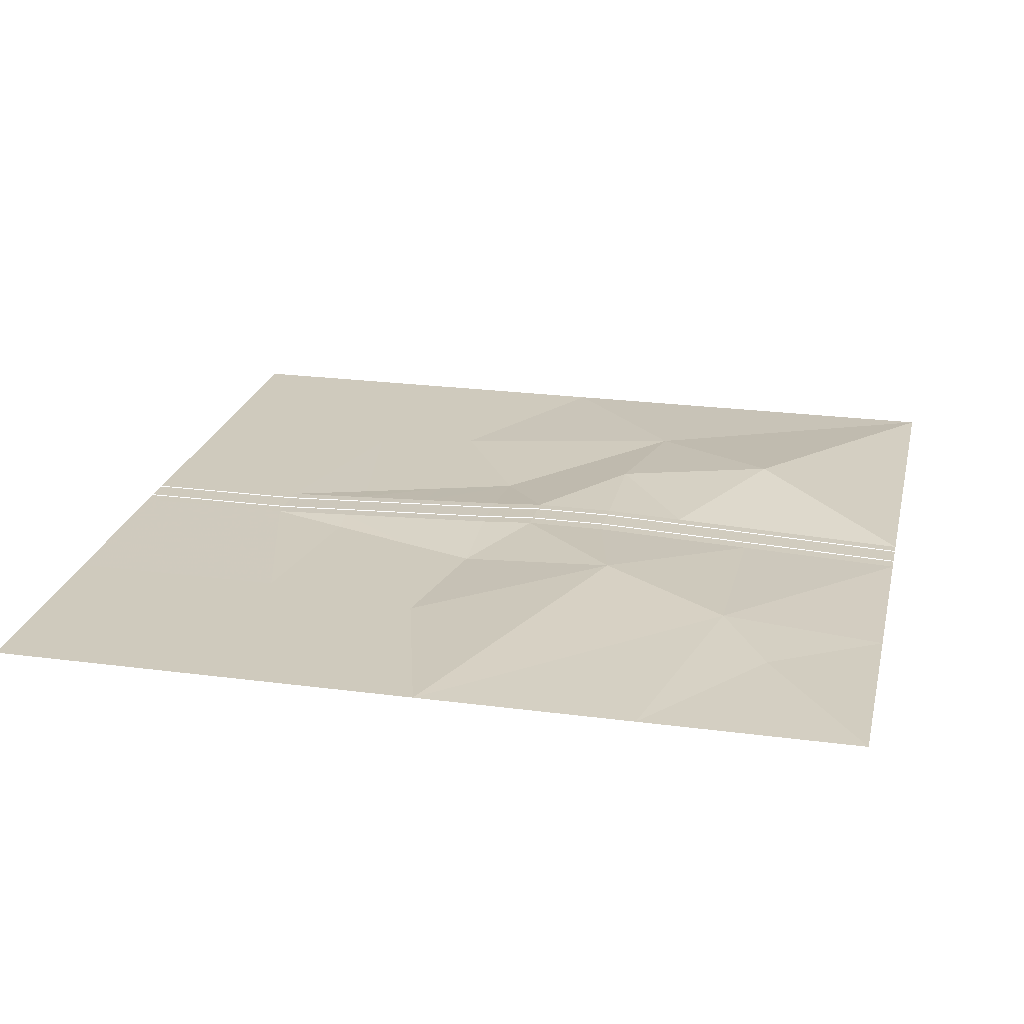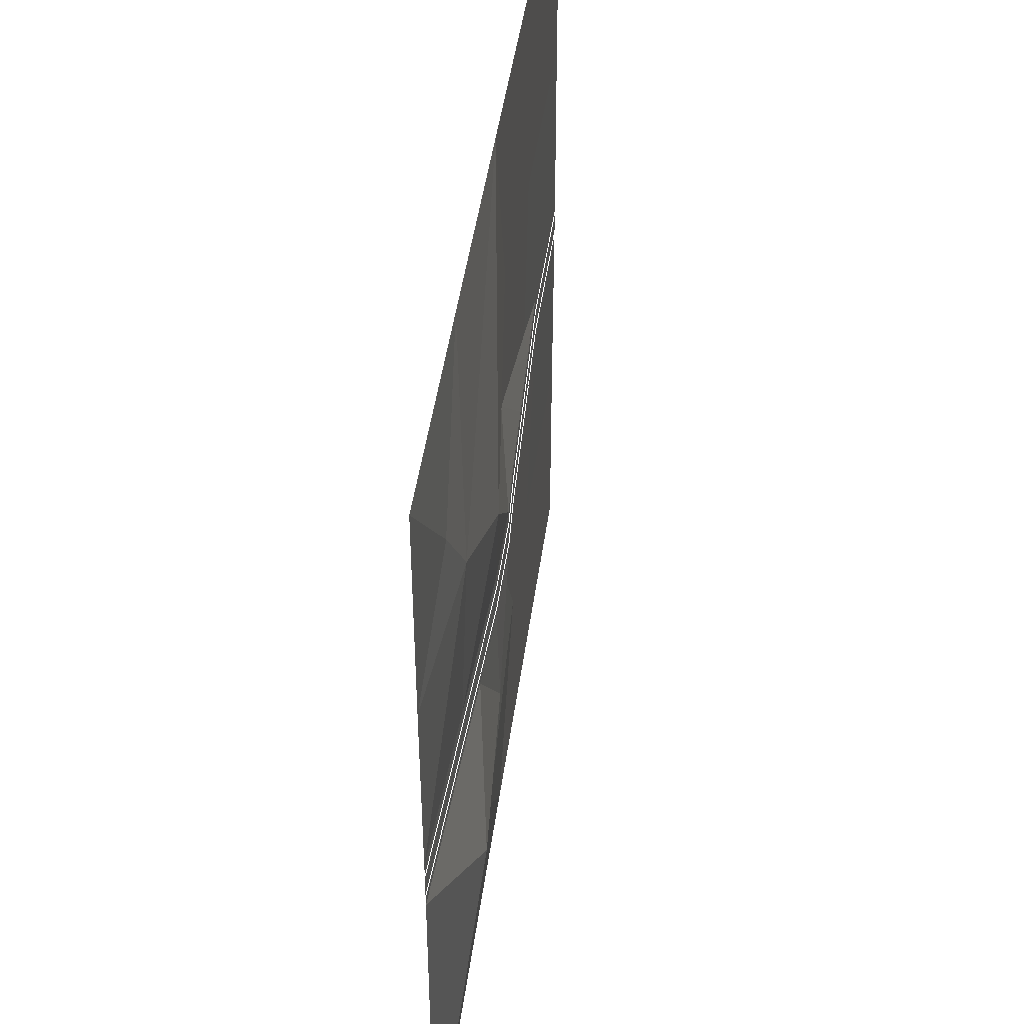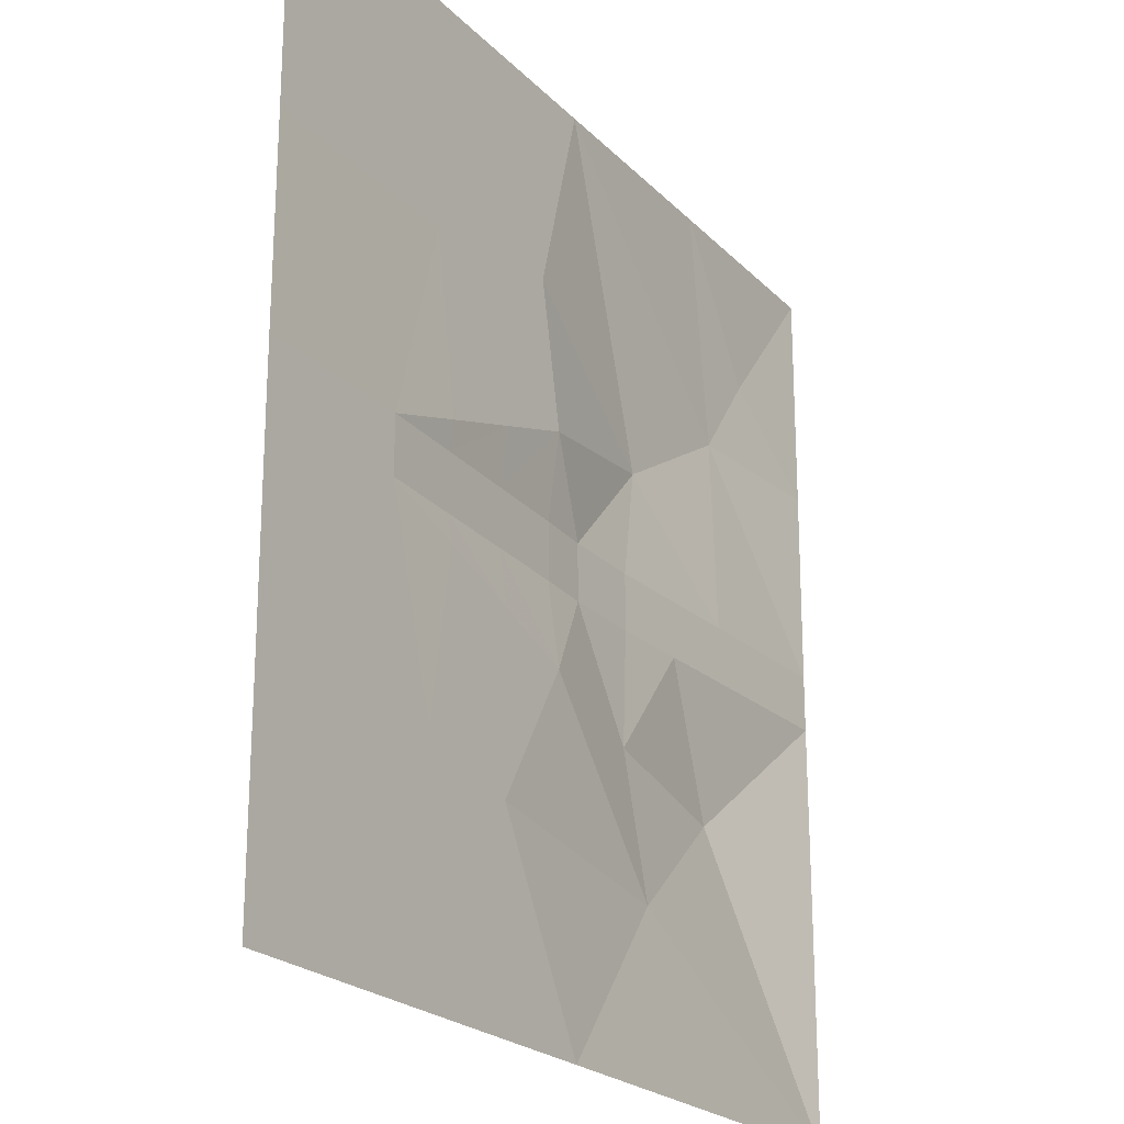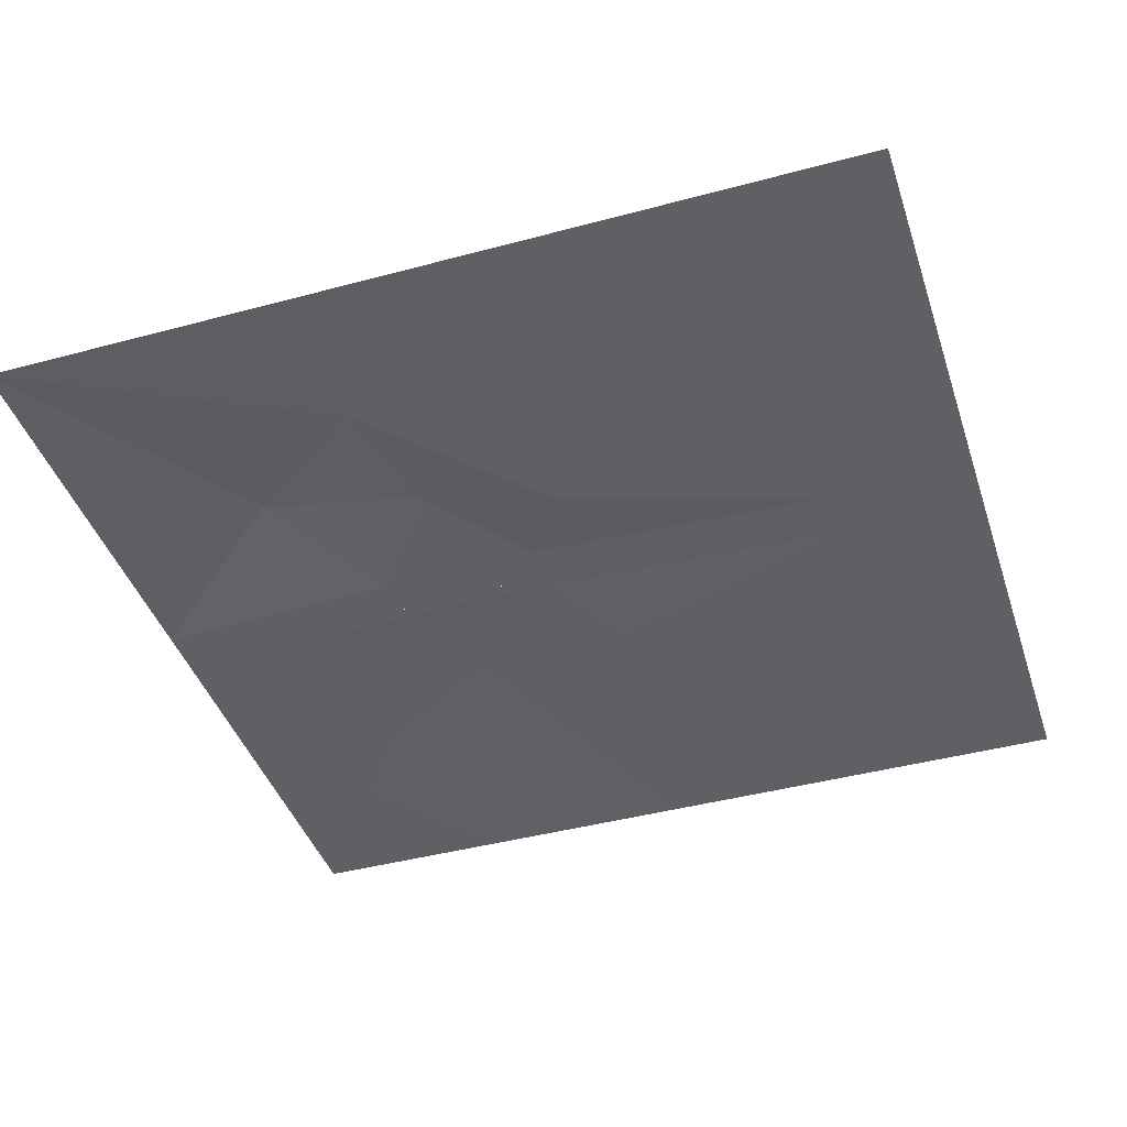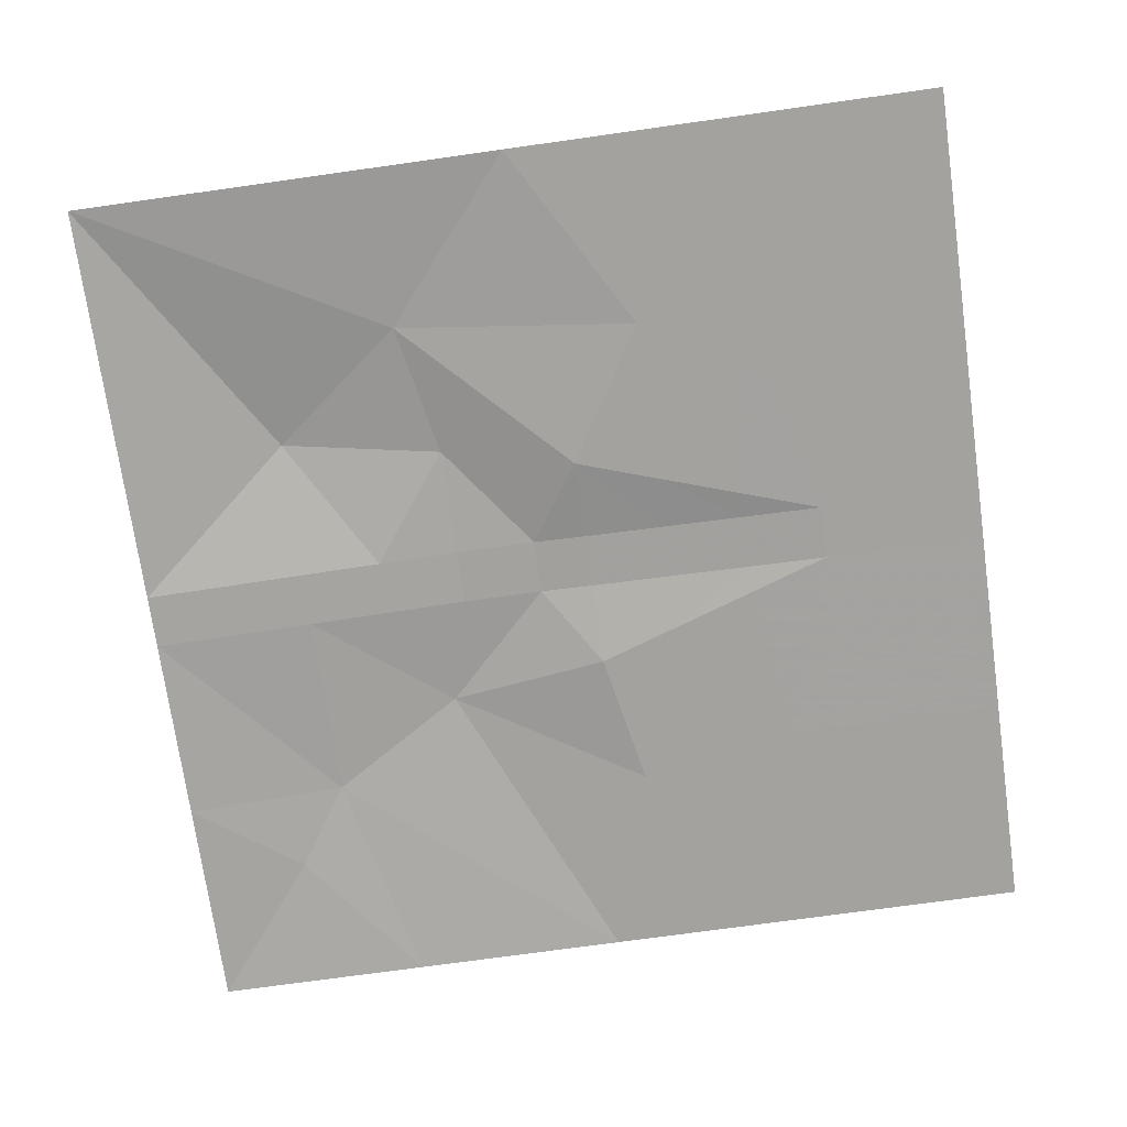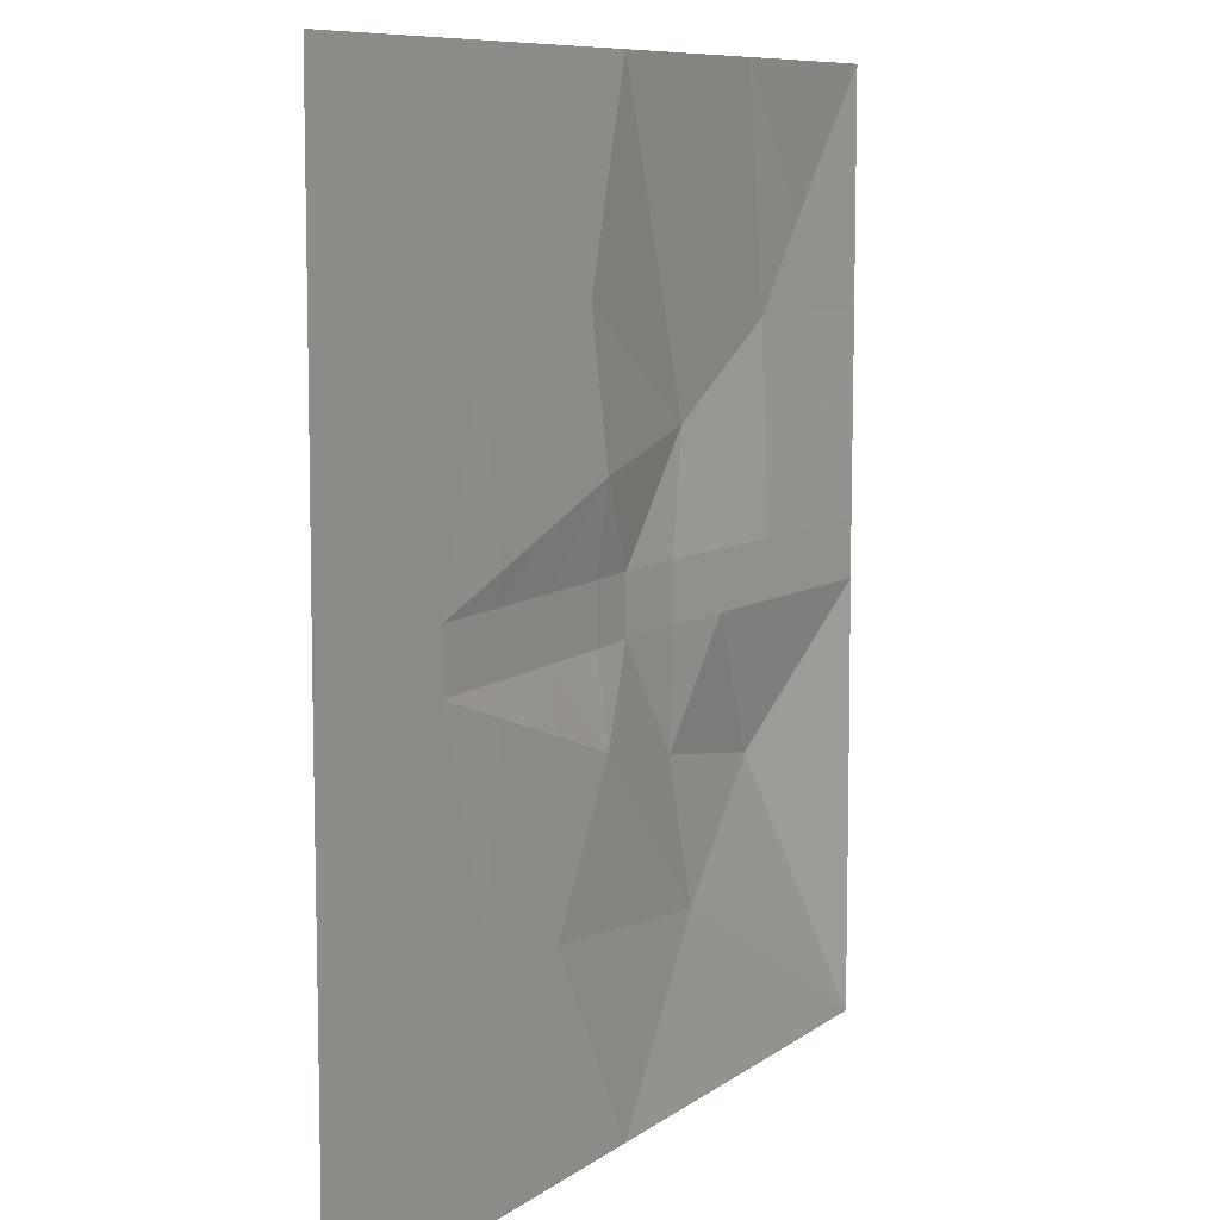
<metadata>
{"format":"obj","ext":"obj","renderer":"f3d","projection":"perspective","resolution":1024,"background":"white","views":[{"elev":23.1,"azim":-167.3,"up":"+Z"},{"elev":45.6,"azim":-82.3,"up":"+Y"},{"elev":-22.4,"azim":121.3,"up":"+Y"},{"elev":-42.3,"azim":17.9,"up":"+Z"},{"elev":-72.6,"azim":8.0,"up":"+Z"},{"elev":8.6,"azim":118.6,"up":"+Y"}]}
</metadata>
<code>
o tiles2_11
v 0 2.048 0.001
v 0.256 1.152 0.001
v 1.024 2.048 0.001
v 1.024 1.024 0.001
v 2.048 2.048 0.001
v 2.048 1.024 0.001
v -1.664 0.128 0.019
v -2.048 0.128 0.003
v -1.28 0.128 0.035
v -0.896 0.128 0.051
v -0.512 0.128 0.067
v -0.128 0.128 0.067
v 0.128 0.128 0.051
v 0.512 0.128 0.035
v 0.896 0.128 0.019
v 1.28 0.128 0.003
v 1.664 0.128 0.003
v 2.048 0.128 0.003
v -1.664 -0.128 0.019
v -2.048 -0.128 0.003
v -1.28 -0.128 0.035
v -0.896 -0.128 0.051
v -0.512 -0.128 0.067
v -0.128 -0.128 0.067
v 0.128 -0.128 0.051
v 0.512 -0.128 0.035
v 0.896 -0.128 0.019
v 1.28 -0.128 0.003
v 1.664 -0.128 0.003
v 2.048 -0.128 0.003
v -2.048 0.064 0.005
v -1.664 0.064 0.021
v -1.28 0.064 0.037
v -0.896 0.064 0.053
v -0.512 0.064 0.069
v -0.128 0.064 0.069
v 0.128 0.064 0.053
v 0.512 0.064 0.037
v 0.896 0.064 0.021
v 1.28 0.064 0.005
v 1.664 0.064 0.005
v 2.048 0.064 0.005
v -2.048 -0.064 0.005
v -1.664 -0.064 0.021
v -1.28 -0.064 0.037
v -0.896 -0.064 0.053
v -0.512 -0.064 0.069
v -0.128 -0.064 0.069
v 0.128 -0.064 0.053
v 0.512 -0.064 0.037
v 0.896 -0.064 0.021
v 1.28 -0.064 0.005
v 1.664 -0.064 0.005
v 2.048 -0.064 0.005
v -2.048 2.048 0.001
v -1.536 1.408 0.033
v -2.048 1.024 0.001
v -1.024 2.048 0.001
v -1.28 1.024 0.065
v -0.64 0.64 0.097
v 0.128 0.512 0.001
v 0.512 0.384 0.001
v 0.896 0.256 0.001
v -1.28 -0.768 0.129
v -2.048 -1.024 0.001
v -0.512 -0.64 0.081
v 0.128 -0.512 0.001
v 0.512 -0.384 0.001
v 0.896 -0.256 0.001
v -2.048 -2.048 0.001
v -0.64 -1.28 0.049
v -1.024 -2.048 0.001
v 0 -2.048 0.001
v 0.512 -1.152 0.001
v 1.024 -1.024 0.001
v 1.024 -2.048 0.001
v 2.048 -1.024 0.001
v 2.048 -2.048 0.001
l 31 32
l 32 33
l 33 34
l 34 35
l 35 36
l 36 37
l 37 38
l 39 38
l 39 40
l 40 41
l 41 42
l 43 44
l 44 45
l 45 46
l 47 46
l 48 47
l 48 49
l 49 50
l 50 51
l 52 51
l 52 53
l 53 54
f 1 3 4
f 4 2 1
f 3 5 6
f 6 4 3
f 8 7 19
f 19 20 8
f 7 9 21
f 21 19 7
f 9 10 22
f 22 21 9
f 10 11 23
f 23 22 10
f 11 12 24
f 24 23 11
f 12 13 25
f 25 24 12
f 13 14 26
f 26 25 13
f 14 15 27
f 27 26 14
f 15 16 28
f 28 27 15
f 16 17 29
f 29 28 16
f 17 18 30
f 30 29 17
f 55 56 57
f 56 55 58
f 56 58 59
f 59 58 1
f 59 1 60
f 60 1 2
f 8 59 7
f 7 59 9
f 9 59 60
f 9 60 10
f 10 60 11
f 11 60 12
f 12 60 61
f 61 60 2
f 61 13 12
f 61 2 4
f 4 62 61
f 61 62 14
f 14 13 61
f 62 4 63
f 62 63 15
f 15 14 62
f 15 63 16
f 16 63 4
f 4 6 17
f 17 16 4
f 17 6 18
f 20 64 65
f 64 20 19
f 64 19 21
f 64 21 22
f 64 22 66
f 66 22 23
f 66 23 24
f 66 24 67
f 67 24 25
f 67 25 26
f 26 68 67
f 68 26 27
f 27 69 68
f 69 27 28
f 65 64 70
f 70 64 71
f 71 64 66
f 70 71 72
f 72 71 73
f 73 71 74
f 71 66 67
f 71 67 74
f 74 75 76
f 76 73 74
f 74 67 68
f 68 75 74
f 75 77 78
f 78 76 75
f 75 68 69
f 75 69 28
f 75 28 29
f 29 77 75
f 77 29 30
f 57 59 8
f 57 56 59

</code>
